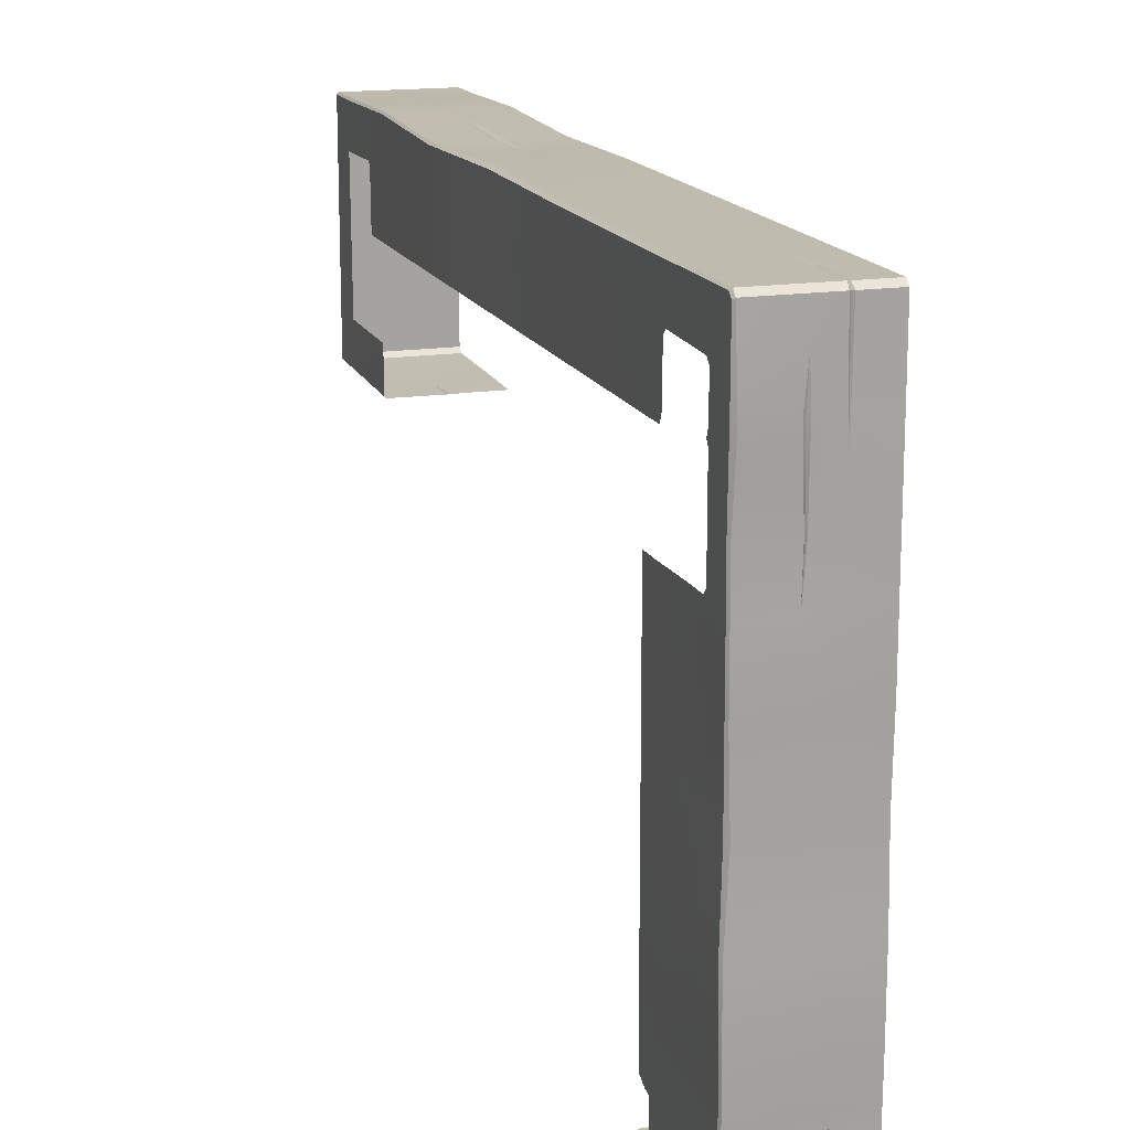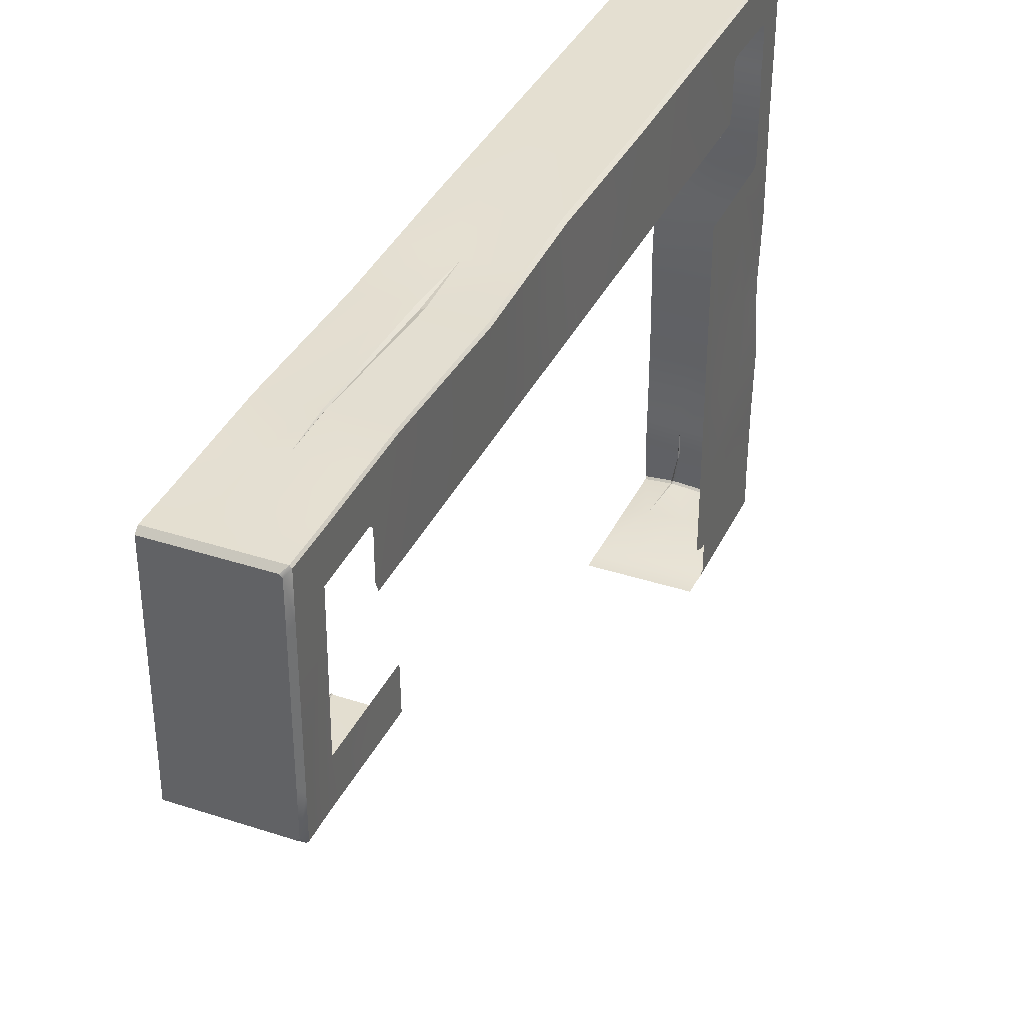
<metadata>
{"format":"obj","ext":"obj","renderer":"f3d","projection":"perspective","resolution":1024,"background":"white","views":[{"elev":16.1,"azim":-17.8,"up":"+Z"},{"elev":36.6,"azim":-156.9,"up":"+Z"}]}
</metadata>
<code>
g KK-Base_0
v -0.4471 3.381 3.08
v -0.467 3.74 3.08
v -0.4549 3.381 3.089
v -0.467 3.74 3.08
v -0.4628 3.381 3.08
v -0.4549 3.381 3.089
v -0.9161 -3.51 0.03479
v -0.9161 -3.49 0.01637
v -0.9323 -3.49 0.03479
v -0.9161 -2.404 0.01636
v -0.9325 -2.404 0.01636
v -0.9323 -2.404 0.03479
v -0.2894 -2.538 5.12
v -0.3036 -3.007 5.108
v -0.3242 -3.007 5.12
v -0.2831 -3.007 5.12
v -0.3036 -3.007 5.108
v -0.2894 -2.538 5.12
v -0.5075 2.011 5.1
v -0.4717 2.012 5.089
v -0.4723 1.389 5.101
v -0.467 3.74 5.14
v -0.4518 3.287 5.129
v -0.4617 3.286 5.141
v -0.277 -3.49 0.03564
v -0.261 -3.48 0.04469
v -0.2157 -3.01 0.03646
v -0.3054 -3.498 0.63
v -0.3054 -3.483 0.3247
v -0.3129 -3.497 0.3253
v -0.2157 -3.01 0.03646
v -0.261 -3.48 0.04469
v -0.2451 -3.49 0.03552
v -0.2979 -3.497 0.325
v -0.3054 -3.483 0.3247
v -0.3054 -3.498 0.63
v -0.9323 3.739 3.107
v -0.9291 3.385 3.485
v -0.9323 3.382 3.1
v -0.9284 3.511 3.485
v -0.9242 4.288 3.485
v -0.9252 4.346 3.11
v -0.9323 4.638 3.492
v -0.9323 4.638 3.119
v -0.9323 4.288 4.729
v -0.9323 4.638 4.729
v -0.9323 4.638 5.102
v -0.9323 4.256 5.102
v -0.9323 3.828 4.74
v -0.9323 3.739 5.113
v -0.9323 3.714 4.743
v -0.9323 3.305 5.122
v -0.9323 3.67 4.703
v -0.9323 3.67 4.312
v -0.9323 3.633 4.218
v -0.9323 2.105 4.218
v -0.9461 2.02 5.082
v -0.9323 1.453 4.218
v -0.9312 1.395 5.092
v -0.9156 0.7359 5.102
v -0.9323 0.5768 4.218
v -0.9323 3.382 3.1
v -0.9161 3.384 3.082
v -0.9161 3.729 3.089
v -0.9323 3.739 3.107
v -0.909 4.344 3.091
v -0.9252 4.346 3.11
v -0.9161 4.638 3.1
v -0.9323 4.638 3.119
v -0.9161 4.638 3.1
v -0.876 4.681 3.142
v -0.8959 4.681 3.164
v -0.9323 4.638 3.119
v -0.9323 4.638 3.492
v -0.8959 4.681 3.534
v -0.8959 4.681 4.687
v -0.9323 4.638 4.729
v -0.8959 4.681 5.056
v -0.9323 4.638 5.102
v -0.9161 4.638 5.12
v -0.876 4.681 5.079
v -0.4628 3.381 3.08
v -0.9161 3.729 3.089
v -0.9161 3.384 3.082
v -0.467 3.74 3.08
v -0.5104 4.347 3.089
v -0.909 4.344 3.091
v -0.5348 4.638 3.1
v -0.9161 4.638 3.1
v -0.3054 4.638 3.1
v -0.3054 3.749 3.089
v -0.4471 3.381 3.08
v -0.3054 3.387 3.082
v -1.831e-06 3.381 3.082
v -1.831e-06 3.765 3.09
v -0.2983 4.349 3.091
v 0.007104 4.353 3.091
v -1.526e-06 4.638 3.1
v -0.292 4.681 3.142
v -1.526e-06 4.638 3.1
v -4.272e-05 4.681 3.142
v -0.3054 4.638 3.1
v -0.5081 4.681 3.142
v -0.5348 4.638 3.1
v -0.876 4.681 3.142
v -0.9161 4.638 3.1
v -0.5379 -3.51 0.03479
v -0.3129 -3.497 0.3253
v -0.2768 -3.51 0.05406
v -0.5348 -3.497 0.3273
v -0.9161 -3.51 0.03479
v -0.9161 -3.497 0.3295
v -0.9195 -3.503 0.6051
v -0.5372 -3.503 0.6205
v -0.9239 -3.51 0.9632
v -0.3054 -3.498 0.63
v -0.54 -3.51 0.9693
v -0.9287 -3.51 1.597
v -0.5432 -3.51 1.611
v -0.8878 -3.485 2.231
v -0.308 -3.51 0.9754
v -0.5159 -3.485 2.253
v -0.9161 -3.51 2.864
v 9.155e-07 -3.503 0.6416
v -0.2979 -3.497 0.325
v 6.104e-07 -3.497 0.323
v -0.2446 -3.51 0.05393
v -0.009387 -3.51 0.03479
v 1.221e-06 -3.51 0.9815
v -0.3096 -3.51 1.626
v 1.221e-06 -3.51 1.64
v -0.2959 -3.485 2.276
v 9.155e-07 -3.485 2.299
v -0.5348 -3.51 2.895
v -0.9161 -3.504 3.425
v -0.3054 -3.51 2.926
v 1.221e-06 -3.51 2.957
v -0.5348 -3.5 3.431
v -0.9161 -3.495 3.818
v -0.3054 -3.508 3.445
v 1.221e-06 -3.51 3.463
v -0.5258 -3.5 3.838
v -0.906 -3.508 4.186
v -0.5423 -3.509 4.194
v -0.8987 -3.518 4.449
v -0.5546 -3.515 4.458
v -0.9057 -3.515 4.7
v -0.5235 -3.515 4.789
v -0.9161 -3.51 5.079
v -0.5348 -3.51 5.079
v -0.3214 -3.51 5.079
v -0.3144 -3.507 4.781
v -0.5092 -3.515 4.46
v -0.3072 -3.505 4.469
v -0.3012 -3.509 4.2
v -0.5085 -3.508 4.195
v -0.3054 -3.505 3.859
v -0.5075 -3.5 3.84
v 1.221e-06 -3.51 3.88
v 1.221e-06 -3.51 4.2
v -0.2927 -3.504 4.469
v 1.526e-06 -3.51 4.479
v -0.291 -3.507 4.78
v 1.221e-06 -3.51 4.773
v 1.221e-06 -3.51 5.079
v -0.2894 -3.51 5.079
v -0.9323 -3.11 0.03479
v -0.9323 -3.478 0.3245
v -0.9323 -3.49 0.03479
v -0.9323 -3.097 0.3244
v -0.9323 -3.483 0.6054
v -0.9323 -2.404 0.3243
v -0.9323 -2.404 0.03479
v -0.9323 -3.084 0.6225
v -0.9323 -3.49 0.9638
v -0.9323 -2.406 0.6515
v -0.9323 -2.322 0.3406
v -0.9323 -3.068 0.9914
v -0.9449 -3.49 1.603
v -0.9323 -2.322 0.6551
v -0.9323 -2.222 0.3902
v -0.9323 -2.222 0.6594
v -0.9398 -3.05 1.661
v -0.9203 -3.466 2.243
v -0.9323 -2.408 1.034
v -0.9323 -2.322 1.031
v -0.9323 -2.222 1.055
v -0.9323 -2.322 1.72
v -0.9323 -2.222 1.72
v -0.9323 -2.222 2.386
v -0.9257 -2.999 2.337
v -0.9323 -3.49 2.882
v -0.9323 -2.413 1.744
v -0.9323 -2.322 2.41
v -0.9323 -2.222 3.471
v -0.9323 -2.322 3.471
v -0.9323 -2.417 2.455
v -0.9323 -2.422 3.471
v -0.9323 -2.979 3.34
v -0.9323 -2.967 3.485
v -0.9323 -3.16 3.485
v -0.9323 -3.204 3.529
v -0.9323 -3.486 3.424
v -0.9323 -3.204 3.682
v -0.9323 -3.478 3.825
v -0.9323 -3.204 4.025
v -0.9323 -3.489 4.195
v -0.9323 -3.204 4.262
v -0.9323 -3.177 4.302
v -0.9323 -3.496 4.444
v -0.9323 -3.204 4.378
v -0.9323 -3.497 4.685
v -0.9323 -3.204 4.683
v -0.9323 -3.498 5.064
v -0.9323 -3.16 4.725
v -0.9323 -3.454 5.105
v -0.9323 -3.007 5.104
v -0.9323 -3.007 4.73
v -0.9323 -2.56 4.743
v -0.9323 -2.583 5.104
v -0.9323 -1.833 5.102
v -0.9323 -2.517 4.703
v -0.9323 -2.517 4.312
v -0.9323 -2.479 4.218
v -0.9323 -0.951 4.218
v -0.9323 -0.5485 5.102
v -0.9323 0.5768 4.218
v -0.9156 0.7359 5.102
v -0.3152 -3.466 5.12
v -0.3214 -3.51 5.079
v -0.5348 -3.51 5.079
v -0.5348 -3.466 5.12
v -0.9161 -3.51 5.079
v -0.9161 -3.466 5.12
v -0.9021 -0.5379 5.12
v -0.9156 0.7359 5.102
v -0.8791 0.736 5.12
v -0.9323 -0.5485 5.102
v -0.8975 -1.812 5.12
v -0.9323 -1.833 5.102
v -0.9061 -2.582 5.12
v -0.9323 -2.583 5.104
v -0.9109 -3.007 5.12
v -0.9323 -3.007 5.104
v -0.9323 -3.454 5.105
v -0.9161 -3.466 5.12
v -0.277 -3.49 0.03564
v -0.5379 -3.51 0.03479
v -0.2768 -3.51 0.05406
v -0.538 -3.49 0.01637
v -0.9161 -3.49 0.01637
v -0.9161 -3.51 0.03479
v -0.9161 -3.51 0.03479
v -0.9323 -3.49 0.03479
v -0.9323 -3.478 0.3245
v -0.9161 -3.497 0.3295
v -0.9323 -3.483 0.6054
v -0.9195 -3.503 0.6051
v -0.9239 -3.51 0.9632
v -0.9323 -3.49 0.9638
v -0.9287 -3.51 1.597
v -0.9449 -3.49 1.603
v -0.8878 -3.485 2.231
v -0.9203 -3.466 2.243
v -0.9161 -3.51 2.864
v -0.9323 -3.49 2.882
v -0.9161 -3.504 3.425
v -0.9323 -3.486 3.424
v -0.9161 -3.495 3.818
v -0.9323 -3.478 3.825
v -0.906 -3.508 4.186
v -0.9323 -3.489 4.195
v -0.8987 -3.518 4.449
v -0.9323 -3.496 4.444
v -0.9323 -3.497 4.685
v -0.9057 -3.515 4.7
v -0.9323 -3.498 5.064
v -0.9161 -3.51 5.079
v -0.9325 -2.404 0.01636
v -0.9161 -2.404 0.01636
v -0.9128 -2.322 1.221e-06
v -0.538 -2.404 0.01636
v -0.5326 -2.322 1.221e-06
v -0.9128 -2.16 1.221e-06
v -0.5326 -2.16 1.221e-06
v -0.538 -3.066 0.01636
v -0.9161 -3.086 0.01636
v -0.3118 -2.404 0.01636
v -0.3043 -2.322 1.221e-06
v -0.3043 -2.16 1.221e-06
v 3.357e-06 -2.322 3.662e-06
v 1.831e-06 -2.16 0
v -0.009691 -2.404 0.01637
v -0.2157 -3.01 0.03646
v -0.00969 -3.002 0.01637
v -0.009689 -3.49 0.01637
v -0.2451 -3.49 0.03552
v -0.277 -3.49 0.03564
v -0.538 -3.49 0.01637
v -0.9161 -3.49 0.01637
v -0.9323 -3.11 0.03479
v -0.9323 -3.49 0.03479
v -0.9161 -3.49 0.01637
v -0.9161 -3.086 0.01636
v -0.9323 -2.404 0.03479
v -0.9161 -2.404 0.01636
v -0.9161 -3.51 5.079
v -0.9323 -3.498 5.064
v -0.9323 -3.454 5.105
v -0.9161 -3.466 5.12
v -1.221e-06 1.366 5.111
v -1.221e-06 0.7361 5.12
v -0.293 0.736 5.12
v -0.3008 1.379 5.11
v -1.526e-06 2.014 5.1
v -0.5101 0.736 5.12
v -0.3084 2.013 5.1
v -2.136e-06 3.292 5.141
v -0.4723 1.389 5.101
v -0.4359 2.011 5.1
v -0.9027 1.39 5.11
v -0.8791 0.736 5.12
v -0.5075 2.011 5.1
v -0.9252 2.01 5.1
v -0.9161 3.284 5.141
v -0.4617 3.286 5.141
v -0.9161 3.729 5.132
v -0.467 3.74 5.14
v -0.3054 3.289 5.141
v -0.4418 3.287 5.141
v -0.3054 3.749 5.131
v -2.136e-06 3.765 5.131
v -0.5104 4.257 5.124
v -0.9161 4.252 5.12
v -0.3054 4.26 5.12
v -1.221e-06 4.265 5.12
v -0.3054 4.638 5.12
v -1.831e-06 4.638 5.12
v -0.5348 4.638 5.12
v -0.9161 4.638 5.12
v -0.5348 -3.466 5.12
v -0.9161 -3.466 5.12
v -0.9109 -3.007 5.12
v -0.5313 -3.007 5.12
v -0.3152 -3.466 5.12
v -0.9061 -2.582 5.12
v -0.3242 -3.007 5.12
v -0.5278 -2.542 5.12
v -0.8975 -1.812 5.12
v -0.2894 -2.538 5.12
v -0.5224 -1.814 5.12
v -0.2992 -1.817 5.12
v -0.5255 -0.5392 5.12
v -0.9021 -0.5379 5.12
v -0.8791 0.736 5.12
v -0.5101 0.736 5.12
v -0.293 0.736 5.12
v -0.3007 -0.5405 5.12
v -1.221e-06 0.7361 5.12
v -9.155e-07 -0.5418 5.12
v -6.104e-07 -1.82 5.12
v 3.052e-07 -2.532 5.12
v -0.2831 -3.007 5.12
v 9.155e-07 -3.007 5.12
v 1.221e-06 -3.466 5.12
v -0.2955 -3.466 5.12
v -0.2894 -3.51 5.079
v -0.2955 -3.466 5.12
v 1.221e-06 -3.466 5.12
v 1.221e-06 -3.51 5.079
v -0.292 4.681 5.079
v -4.303e-05 4.681 5.079
v -1.831e-06 4.638 5.12
v -0.3054 4.638 5.12
v -0.5081 4.681 5.079
v -0.5348 4.638 5.12
v -0.876 4.681 5.079
v -0.9161 4.638 5.12
v -0.2451 -3.49 0.03552
v -0.2446 -3.51 0.05393
v -0.009387 -3.51 0.03479
v -0.009689 -3.49 0.01637
v -0.3072 -3.505 4.469
v -0.3 -3.499 4.469
v -0.3012 -3.509 4.2
v -0.3027 -3.497 4.776
v -0.3144 -3.507 4.781
v -0.3054 -3.496 5.075
v -0.3214 -3.51 5.079
v -0.3152 -3.466 5.12
v -0.3054 -3.46 5.11
v -0.3054 -3.496 5.075
v -0.3214 -3.51 5.079
v -0.3012 -3.509 4.2
v -0.3 -3.499 4.469
v -0.2927 -3.504 4.469
v -0.3027 -3.497 4.776
v -0.291 -3.507 4.78
v -0.3054 -3.496 5.075
v -0.2894 -3.51 5.079
v -0.2894 -3.51 5.079
v -0.3054 -3.496 5.075
v -0.3054 -3.46 5.11
v -0.2955 -3.466 5.12
v -0.3242 -3.007 5.12
v -0.3036 -3.007 5.108
v -0.3054 -3.46 5.11
v -0.3152 -3.466 5.12
v -0.2955 -3.466 5.12
v -0.3054 -3.46 5.11
v -0.3036 -3.007 5.108
v -0.2831 -3.007 5.12
v -0.5092 -3.515 4.46
v -0.5319 -3.501 4.459
v -0.5235 -3.515 4.789
v -0.5085 -3.508 4.195
v -0.5252 -3.494 4.188
v -0.5075 -3.5 3.84
v -0.5167 -3.486 3.839
v -0.5348 -3.5 3.431
v -0.5235 -3.515 4.789
v -0.5319 -3.501 4.459
v -0.5546 -3.515 4.458
v -0.5423 -3.509 4.194
v -0.5252 -3.494 4.188
v -0.5258 -3.5 3.838
v -0.5167 -3.486 3.839
v -0.5348 -3.5 3.431
v -0.4723 1.389 5.101
v -0.4717 2.012 5.089
v -0.4359 2.011 5.1
v -0.4518 3.287 5.129
v -0.4418 3.287 5.141
v -0.467 3.74 5.14
v -0.4617 3.286 5.141
v -0.4518 3.287 5.129
v -0.4717 2.012 5.089
v -0.5075 2.011 5.1
v -0.9027 1.39 5.11
v -0.8791 0.736 5.12
v -0.9156 0.7359 5.102
v -0.9312 1.395 5.092
v -0.9252 2.01 5.1
v -0.9461 2.02 5.082
v -0.9161 3.284 5.141
v -0.9323 3.305 5.122
v -0.9161 3.729 5.132
v -0.9323 3.739 5.113
v -0.9161 4.252 5.12
v -0.9323 4.256 5.102
v -0.9161 4.638 5.12
v -0.9323 4.638 5.102
v -0.3129 -3.497 0.3253
v -0.3054 -3.483 0.3247
v -0.2608 -3.496 0.05925
v -0.2768 -3.51 0.05406
v -0.2768 -3.51 0.05406
v -0.2608 -3.496 0.05925
v -0.261 -3.48 0.04469
v -0.277 -3.49 0.03564
v -0.2446 -3.51 0.05393
v -0.2608 -3.496 0.05925
v -0.3054 -3.483 0.3247
v -0.2979 -3.497 0.325
v -0.2451 -3.49 0.03552
v -0.261 -3.48 0.04469
v -0.2608 -3.496 0.05925
v -0.2446 -3.51 0.05393
v -4.272e-05 4.681 3.142
v -0.0004584 4.681 3.557
v -0.2446 4.681 3.551
v -0.292 4.681 3.142
v -0.0004587 4.681 4.664
v -0.4442 4.681 3.546
v -0.5081 4.681 3.142
v -0.2446 4.681 4.67
v -4.303e-05 4.681 5.079
v -0.292 4.681 5.079
v -0.4442 4.681 4.675
v -0.5081 4.681 5.079
v -0.876 4.681 3.535
v -0.876 4.681 3.142
v -0.8959 4.681 3.164
v -0.8959 4.681 3.534
v -0.876 4.681 4.686
v -0.876 4.681 5.079
v -0.8959 4.681 4.687
v -0.8959 4.681 5.056
g KK-Base_0_0
f 3 2 1
f 6 5 4
f 9 8 7
f 12 11 10
f 15 14 13
f 18 17 16
f 21 20 19
f 24 23 22
f 27 26 25
f 30 29 28
f 33 32 31
f 36 35 34
f 39 38 37
f 38 40 37
f 37 40 41
f 42 37 41
f 42 41 43
f 44 42 43
f 41 45 43
f 45 46 43
f 46 45 47
f 45 48 47
f 48 45 49
f 50 48 49
f 49 51 50
f 51 52 50
f 51 53 52
f 54 52 53
f 55 52 54
f 52 55 56
f 57 52 56
f 56 58 57
f 58 59 57
f 60 59 58
f 61 60 58
f 64 63 62
f 65 64 62
f 66 64 65
f 67 66 65
f 68 66 67
f 69 68 67
f 72 71 70
f 73 72 70
f 73 74 72
f 74 75 72
f 75 74 76
f 74 77 76
f 76 77 78
f 77 79 78
f 78 79 80
f 81 78 80
f 84 83 82
f 83 85 82
f 86 85 83
f 87 86 83
f 88 86 87
f 89 88 87
f 88 90 86
f 91 85 86
f 85 91 92
f 91 93 92
f 93 91 94
f 91 95 94
f 96 91 86
f 95 91 96
f 90 96 86
f 97 95 96
f 97 96 90
f 98 97 90
f 101 100 99
f 100 102 99
f 99 102 103
f 102 104 103
f 105 103 104
f 106 105 104
f 109 108 107
f 108 110 107
f 111 107 110
f 112 111 110
f 113 112 110
f 114 110 108
f 114 113 110
f 115 113 114
f 116 114 108
f 117 115 114
f 117 114 116
f 118 115 117
f 119 118 117
f 120 118 119
f 121 117 116
f 119 117 121
f 122 120 119
f 123 120 122
f 121 116 124
f 124 116 125
f 126 124 125
f 126 125 127
f 128 126 127
f 129 121 124
f 130 119 121
f 121 129 130
f 122 119 130
f 129 131 130
f 130 131 132
f 132 122 130
f 131 133 132
f 134 123 122
f 122 132 134
f 123 134 135
f 132 133 136
f 132 136 134
f 133 137 136
f 134 138 135
f 138 134 136
f 139 135 138
f 136 137 140
f 140 138 136
f 137 141 140
f 142 139 138
f 139 142 143
f 142 144 143
f 145 143 144
f 146 145 144
f 147 145 146
f 148 147 146
f 149 147 148
f 150 149 148
f 151 150 148
f 152 151 148
f 148 153 152
f 153 154 152
f 155 154 153
f 156 155 153
f 157 155 156
f 158 157 156
f 157 158 140
f 158 138 140
f 157 140 141
f 159 157 141
f 157 159 155
f 159 160 155
f 155 160 161
f 160 162 161
f 161 162 163
f 162 164 163
f 164 165 163
f 165 166 163
f 169 168 167
f 168 170 167
f 168 171 170
f 170 172 167
f 172 173 167
f 171 174 170
f 172 170 174
f 174 171 175
f 176 172 174
f 172 176 177
f 178 174 175
f 176 174 178
f 178 175 179
f 176 180 177
f 177 180 181
f 180 182 181
f 183 178 179
f 183 179 184
f 185 176 178
f 180 176 185
f 185 178 183
f 182 180 186
f 186 180 185
f 187 182 186
f 186 188 187
f 186 185 188
f 188 189 187
f 190 189 188
f 191 183 184
f 184 192 191
f 193 185 183
f 185 193 188
f 193 183 191
f 194 190 188
f 188 193 194
f 195 190 194
f 196 195 194
f 193 197 194
f 196 194 197
f 197 193 191
f 198 196 197
f 197 191 199
f 198 197 199
f 192 199 191
f 200 198 199
f 199 192 200
f 192 201 200
f 202 201 192
f 202 192 203
f 204 202 203
f 204 203 205
f 206 204 205
f 206 205 207
f 208 206 207
f 208 207 209
f 207 210 209
f 211 209 210
f 212 211 210
f 213 211 212
f 214 213 212
f 213 214 215
f 214 216 215
f 215 216 217
f 218 215 217
f 219 218 217
f 220 219 217
f 221 219 220
f 222 219 221
f 222 221 223
f 223 221 224
f 224 221 225
f 221 226 225
f 225 226 227
f 226 228 227
f 231 230 229
f 232 231 229
f 233 231 232
f 234 233 232
f 237 236 235
f 236 238 235
f 239 235 238
f 240 239 238
f 239 240 241
f 240 242 241
f 241 242 243
f 242 244 243
f 244 245 243
f 245 246 243
f 249 248 247
f 248 250 247
f 251 250 248
f 252 251 248
f 255 254 253
f 256 255 253
f 255 256 257
f 256 258 257
f 257 258 259
f 260 257 259
f 259 261 260
f 261 262 260
f 261 263 262
f 263 264 262
f 263 265 264
f 265 266 264
f 266 265 267
f 268 266 267
f 268 267 269
f 270 268 269
f 270 269 271
f 272 270 271
f 271 273 272
f 273 274 272
f 275 274 273
f 276 275 273
f 277 275 276
f 278 277 276
f 281 280 279
f 280 281 282
f 281 283 282
f 281 284 283
f 284 285 283
f 280 282 286
f 287 280 286
f 288 282 283
f 282 288 286
f 283 285 289
f 289 288 283
f 285 290 289
f 291 289 290
f 292 291 290
f 291 293 289
f 293 288 289
f 288 293 294
f 288 294 286
f 293 295 294
f 295 296 294
f 296 297 294
f 294 298 286
f 298 299 286
f 286 299 287
f 299 300 287
f 303 302 301
f 304 303 301
f 301 305 304
f 305 306 304
f 309 308 307
f 310 309 307
f 313 312 311
f 314 313 311
f 311 315 314
f 316 313 314
f 315 317 314
f 315 318 317
f 319 316 314
f 317 320 314
f 320 319 314
f 316 319 321
f 322 316 321
f 319 323 321
f 323 324 321
f 325 324 323
f 326 325 323
f 327 325 326
f 328 327 326
f 317 329 320
f 318 329 317
f 329 330 320
f 329 318 331
f 330 329 331
f 328 330 331
f 318 332 331
f 328 333 327
f 333 328 331
f 333 334 327
f 335 331 332
f 335 333 331
f 336 335 332
f 337 335 336
f 333 335 337
f 338 337 336
f 339 333 337
f 334 333 339
f 340 334 339
f 343 342 341
f 344 343 341
f 344 341 345
f 346 343 344
f 347 344 345
f 348 346 344
f 344 347 348
f 349 346 348
f 347 350 348
f 351 349 348
f 348 350 352
f 351 348 352
f 349 351 353
f 354 349 353
f 355 354 353
f 356 355 353
f 356 353 357
f 353 351 358
f 353 358 357
f 351 352 358
f 359 357 358
f 360 359 358
f 360 358 352
f 361 360 352
f 352 350 361
f 350 362 361
f 362 350 363
f 364 362 363
f 365 364 363
f 366 365 363
f 369 368 367
f 370 369 367
f 373 372 371
f 374 373 371
f 374 371 375
f 376 374 375
f 375 377 376
f 377 378 376
f 381 380 379
f 382 381 379
f 385 384 383
f 383 384 386
f 387 383 386
f 386 388 387
f 388 389 387
f 392 391 390
f 393 392 390
f 396 395 394
f 397 395 396
f 398 397 396
f 399 397 398
f 400 399 398
f 403 402 401
f 404 403 401
f 407 406 405
f 408 407 405
f 411 410 409
f 412 411 409
f 415 414 413
f 413 414 416
f 414 417 416
f 418 416 417
f 419 418 417
f 418 419 420
f 423 422 421
f 422 423 424
f 425 422 424
f 424 426 425
f 426 427 425
f 428 427 426
f 431 430 429
f 432 430 431
f 433 432 431
f 434 432 433
f 437 436 435
f 438 437 435
f 441 440 439
f 442 441 439
f 439 443 442
f 443 444 442
f 443 445 444
f 445 446 444
f 446 445 447
f 448 446 447
f 447 449 448
f 449 450 448
f 450 449 451
f 452 450 451
f 455 454 453
f 456 455 453
f 459 458 457
f 460 459 457
f 463 462 461
f 464 463 461
f 467 466 465
f 468 467 465
f 471 470 469
f 472 471 469
f 470 471 473
f 474 471 472
f 475 474 472
f 471 476 473
f 471 474 476
f 477 473 476
f 478 477 476
f 478 476 479
f 474 479 476
f 480 478 479
f 474 475 481
f 474 481 479
f 475 482 481
f 481 482 483
f 484 481 483
f 479 485 480
f 481 485 479
f 485 481 484
f 485 486 480
f 487 485 484
f 488 486 485
f 487 488 485

</code>
